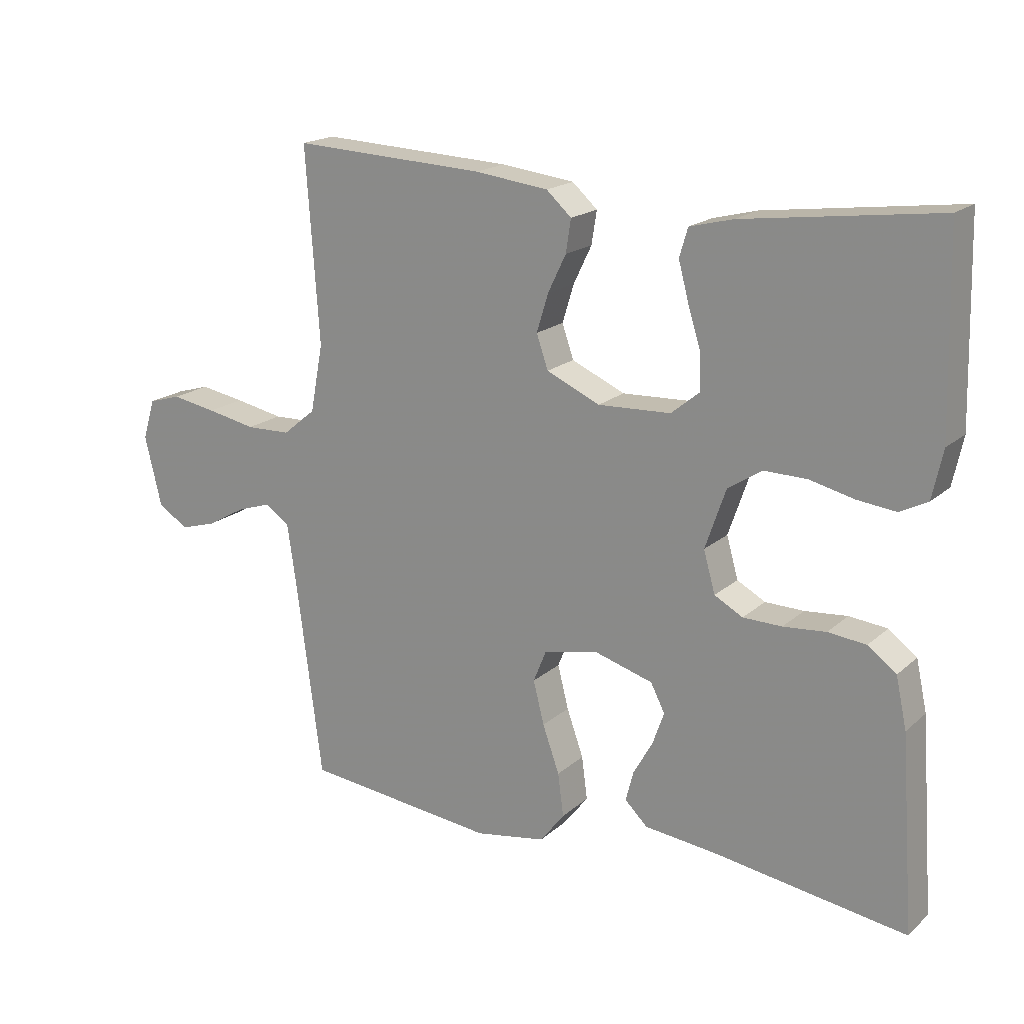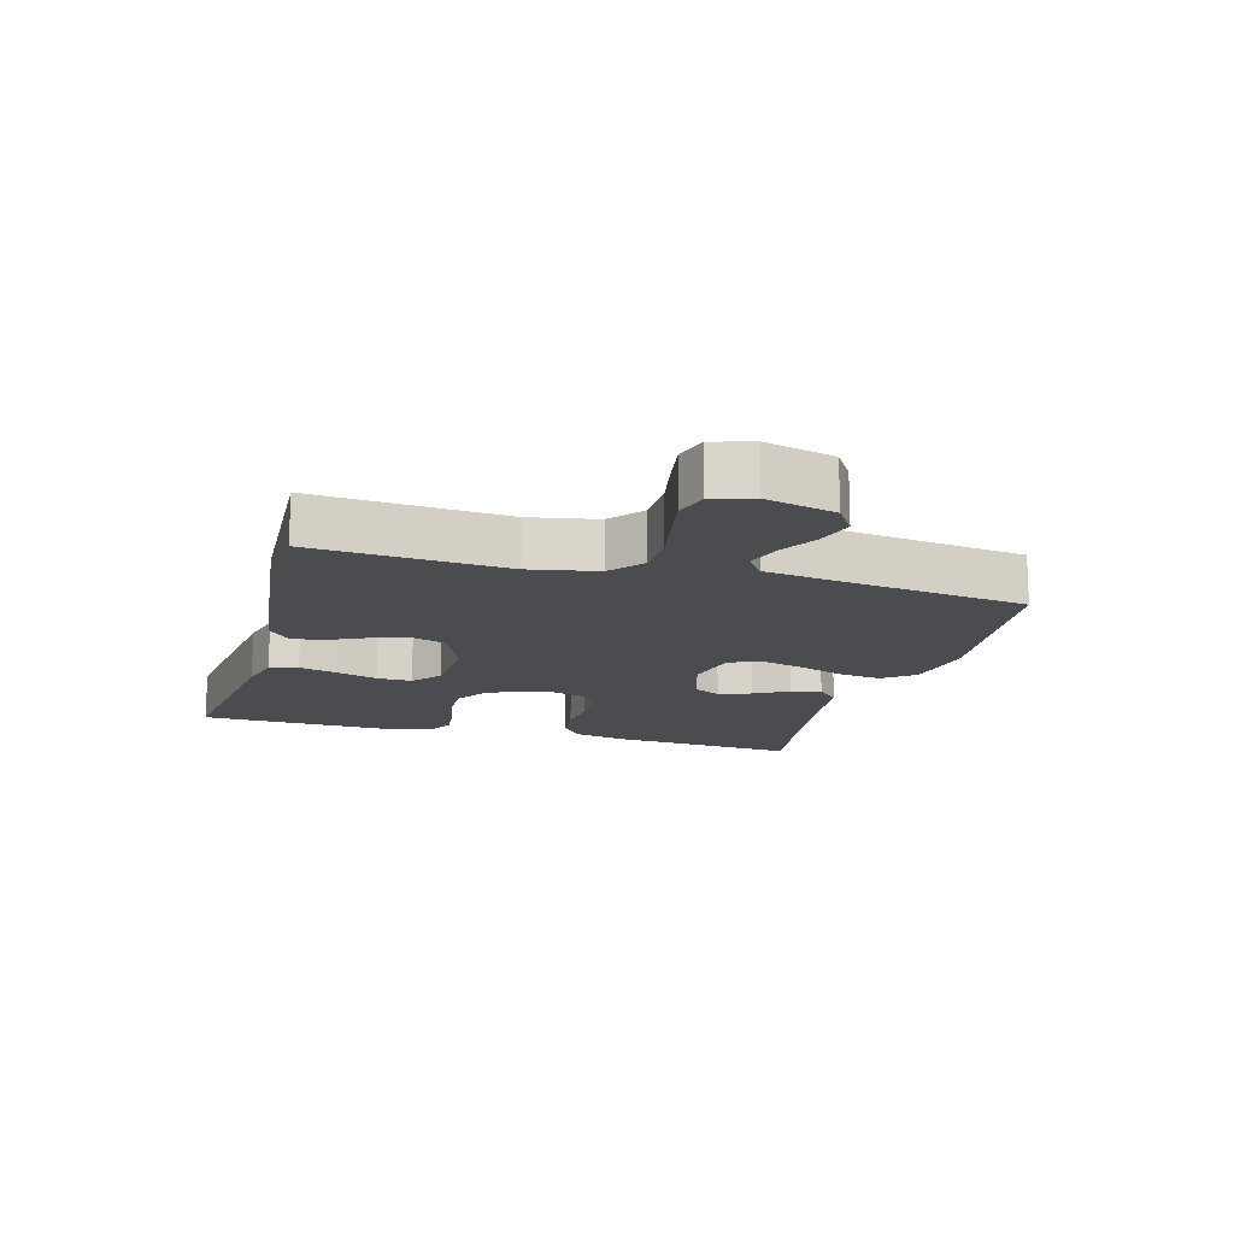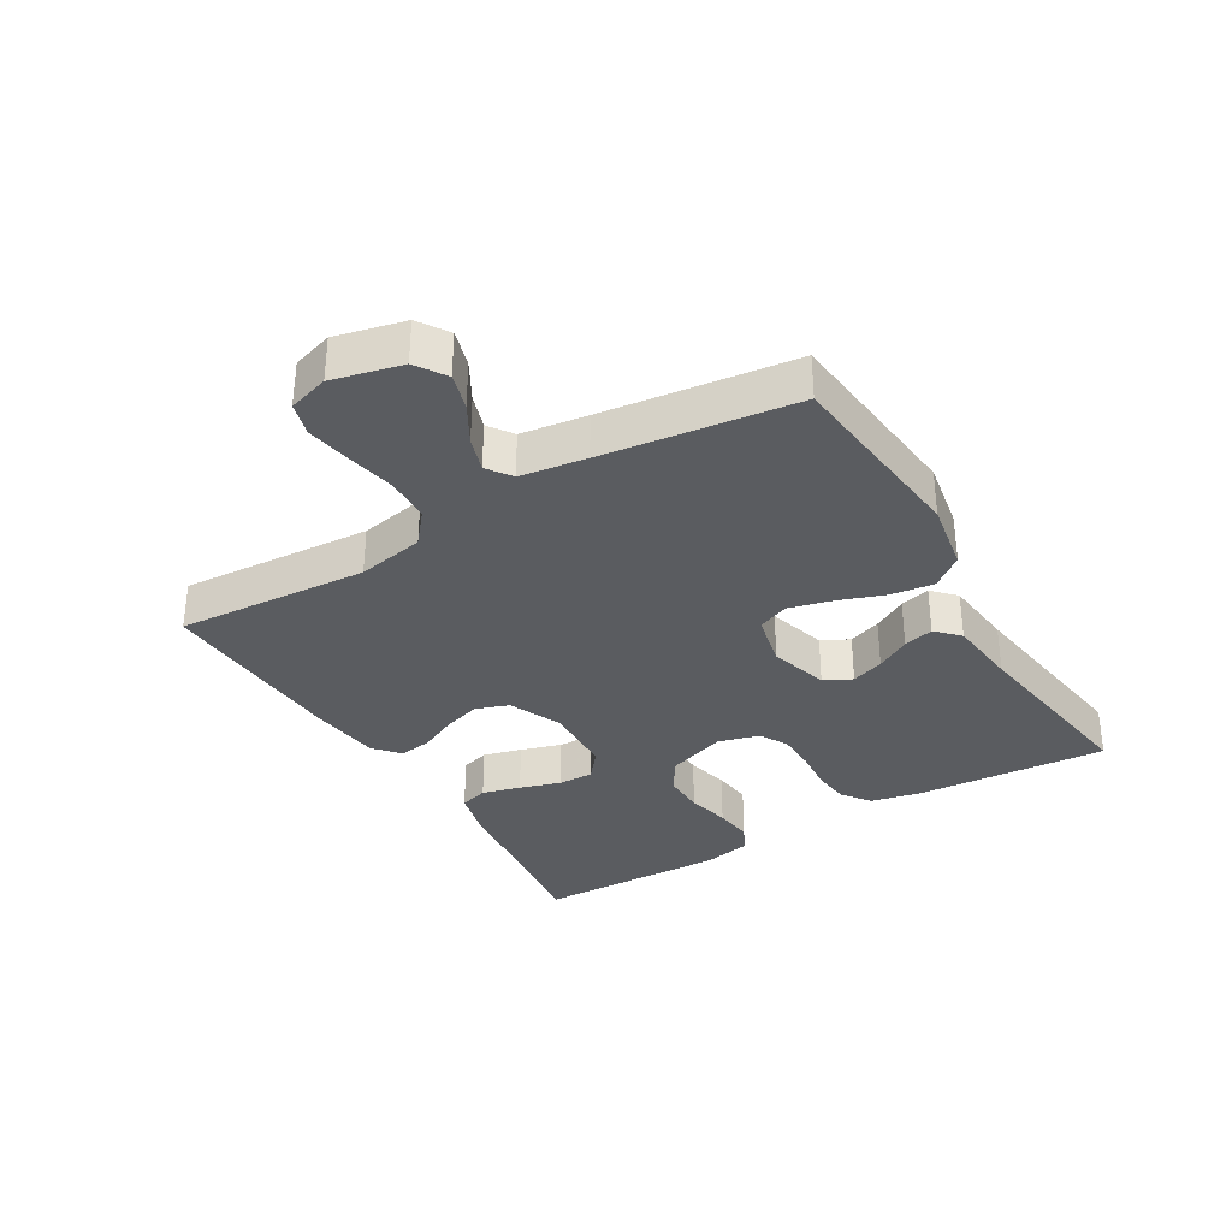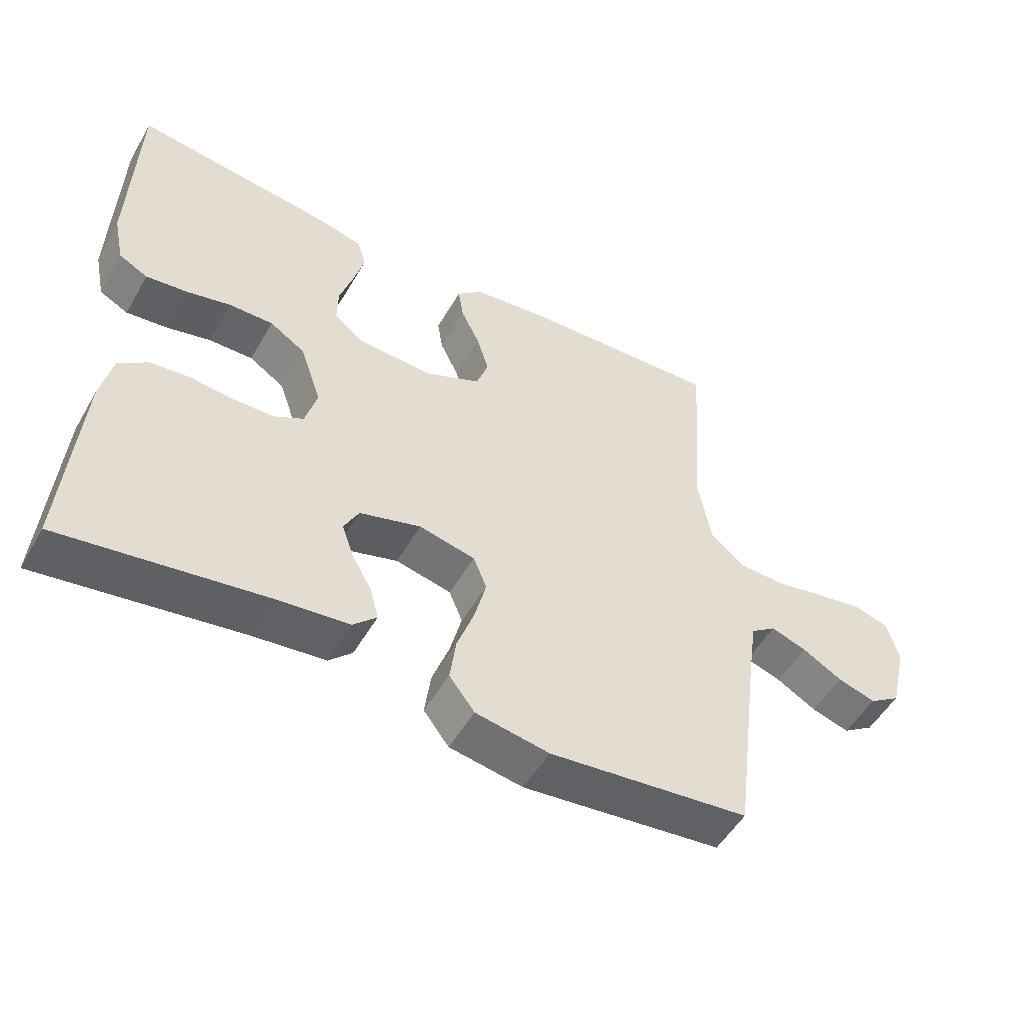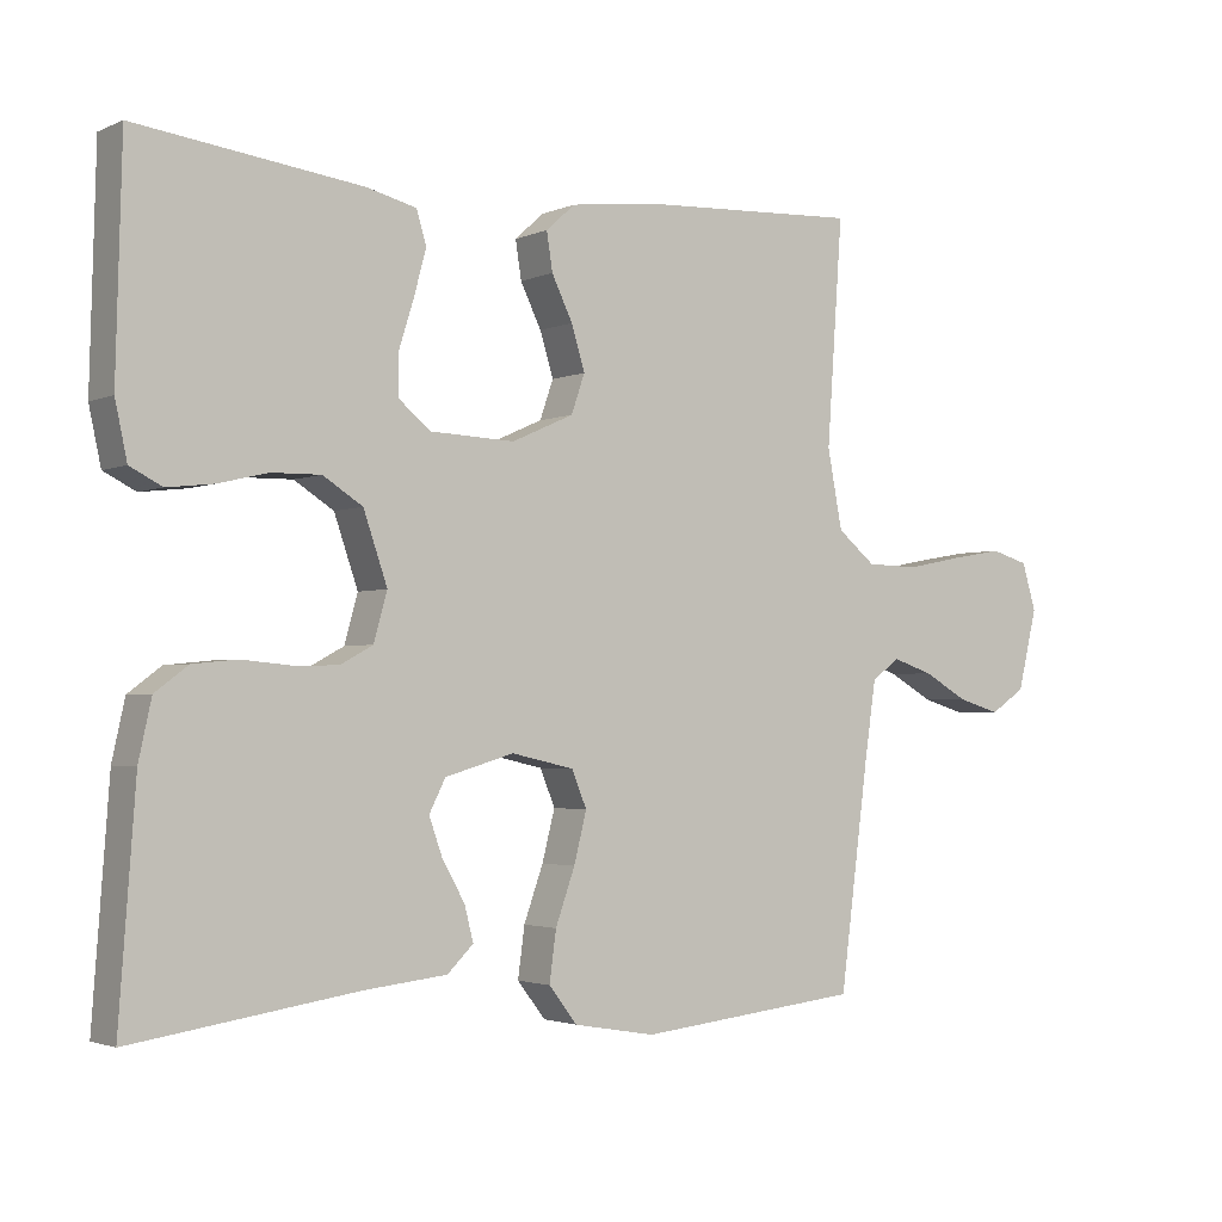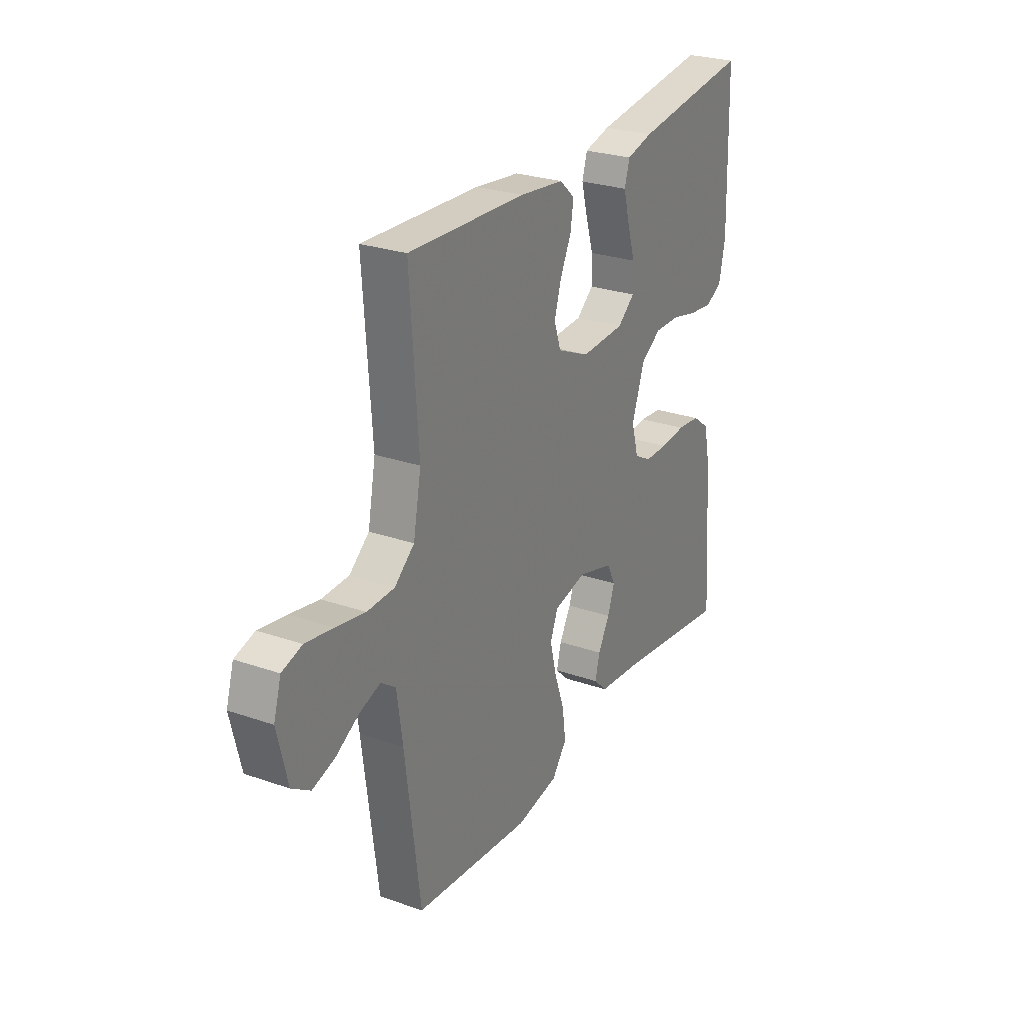
<metadata>
{"format":"obj","ext":"obj","renderer":"f3d","projection":"perspective","resolution":1024,"background":"white","views":[{"elev":18.5,"azim":-147.8,"up":"+Z"},{"elev":-15.2,"azim":74.3,"up":"+Y"},{"elev":-33.7,"azim":120.7,"up":"+Y"},{"elev":-51.8,"azim":-29.3,"up":"+Z"},{"elev":-2.4,"azim":-34.3,"up":"+Z"},{"elev":26.8,"azim":118.5,"up":"+Z"}]}
</metadata>
<code>
v 0.5 0.07 0.5
v 0.479 0.07 0.2
v 0.499 0.07 0.095
v 0.55 0.07 0.053
v 0.62 0.07 0.051
v 0.696 0.07 0.066
v 0.766 0.07 0.078
v 0.817 0.07 0.063
v 0.836 0.07 0
v 0.81 0.07 -0.108
v 0.763 0.07 -0.139
v 0.706 0.07 -0.122
v 0.646 0.07 -0.088
v 0.592 0.07 -0.07
v 0.554 0.07 -0.097
v 0.539 0.07 -0.2
v 0.5 0.07 -0.5
v 0.2 0.07 -0.532
v 0.09 0.07 -0.513
v 0.052 0.07 -0.464
v 0.061 0.07 -0.397
v 0.087 0.07 -0.324
v 0.104 0.07 -0.257
v 0.084 0.07 -0.208
v 0 0.07 -0.189
v -0.092 0.07 -0.216
v -0.114 0.07 -0.259
v -0.096 0.07 -0.31
v -0.066 0.07 -0.363
v -0.054 0.07 -0.41
v -0.089 0.07 -0.444
v -0.2 0.07 -0.456
v -0.5 0.07 -0.5
v -0.478 0.07 -0.2
v -0.461 0.07 -0.122
v -0.417 0.07 -0.089
v -0.358 0.07 -0.083
v -0.292 0.07 -0.089
v -0.232 0.07 -0.088
v -0.188 0.07 -0.064
v -0.17 0.07 0
v -0.202 0.07 0.093
v -0.255 0.07 0.127
v -0.321 0.07 0.126
v -0.388 0.07 0.11
v -0.449 0.07 0.103
v -0.492 0.07 0.125
v -0.508 0.07 0.2
v -0.5 0.07 0.5
v -0.2 0.07 0.461
v -0.133 0.07 0.444
v -0.12 0.07 0.4
v -0.136 0.07 0.34
v -0.156 0.07 0.276
v -0.157 0.07 0.221
v -0.113 0.07 0.185
v 0 0.07 0.18
v 0.083 0.07 0.217
v 0.101 0.07 0.269
v 0.083 0.07 0.328
v 0.055 0.07 0.386
v 0.047 0.07 0.437
v 0.086 0.07 0.472
v 0.2 0.07 0.486
v 0.5 0 0.5
v 0.479 0 0.2
v 0.499 0 0.095
v 0.55 0 0.053
v 0.62 0 0.051
v 0.696 0 0.066
v 0.766 0 0.078
v 0.817 0 0.063
v 0.836 0 0
v 0.81 0 -0.108
v 0.763 0 -0.139
v 0.706 0 -0.122
v 0.646 0 -0.088
v 0.592 0 -0.07
v 0.554 0 -0.097
v 0.539 0 -0.2
v 0.5 0 -0.5
v 0.2 0 -0.532
v 0.09 0 -0.513
v 0.052 0 -0.464
v 0.061 0 -0.397
v 0.087 0 -0.324
v 0.104 0 -0.257
v 0.084 0 -0.208
v 0 0 -0.189
v -0.092 0 -0.216
v -0.114 0 -0.259
v -0.096 0 -0.31
v -0.066 0 -0.363
v -0.054 0 -0.41
v -0.089 0 -0.444
v -0.2 0 -0.456
v -0.5 0 -0.5
v -0.478 0 -0.2
v -0.461 0 -0.122
v -0.417 0 -0.089
v -0.358 0 -0.083
v -0.292 0 -0.089
v -0.232 0 -0.088
v -0.188 0 -0.064
v -0.17 0 0
v -0.202 0 0.093
v -0.255 0 0.127
v -0.321 0 0.126
v -0.388 0 0.11
v -0.449 0 0.103
v -0.492 0 0.125
v -0.508 0 0.2
v -0.5 0 0.5
v -0.2 0 0.461
v -0.133 0 0.444
v -0.12 0 0.4
v -0.136 0 0.34
v -0.156 0 0.276
v -0.157 0 0.221
v -0.113 0 0.185
v 0 0 0.18
v 0.083 0 0.217
v 0.101 0 0.269
v 0.083 0 0.328
v 0.055 0 0.386
v 0.047 0 0.437
v 0.086 0 0.472
v 0.2 0 0.486
f 63 64 1 2
f 60 61 62 63
f 59 60 63 2
f 58 59 2 3
f 57 58 3 4
f 56 57 4
f 51 52 53 54
f 49 50 51 54
f 49 54 55
f 48 49 55 56
f 44 45 46 47
f 43 44 47 48
f 35 36 37 38
f 35 38 39
f 32 33 34 35
f 32 35 39
f 31 32 39 40
f 28 29 30 31
f 27 28 31 40
f 19 20 21 22
f 19 22 23
f 16 17 18 19
f 15 16 19 23
f 14 15 23 24
f 10 11 12 13
f 10 13 14
f 9 10 14
f 5 6 7 8
f 5 8 9 14
f 43 48 56 4
f 26 27 40 41
f 25 26 41 42
f 24 25 42
f 4 5 14 24
f 4 24 42
f 4 42 43
f 66 65 128 127
f 127 126 125 124
f 66 127 124 123
f 67 66 123 122
f 68 67 122 121
f 68 121 120
f 118 117 116 115
f 118 115 114 113
f 119 118 113
f 120 119 113 112
f 111 110 109 108
f 112 111 108 107
f 102 101 100 99
f 103 102 99
f 99 98 97 96
f 103 99 96
f 104 103 96 95
f 95 94 93 92
f 104 95 92 91
f 86 85 84 83
f 87 86 83
f 83 82 81 80
f 87 83 80 79
f 88 87 79 78
f 77 76 75 74
f 78 77 74
f 78 74 73
f 72 71 70 69
f 78 73 72 69
f 68 120 112 107
f 105 104 91 90
f 106 105 90 89
f 106 89 88
f 88 78 69 68
f 106 88 68
f 107 106 68
f 1 65 66 2
f 2 66 67 3
f 3 67 68 4
f 4 68 69 5
f 5 69 70 6
f 6 70 71 7
f 7 71 72 8
f 8 72 73 9
f 9 73 74 10
f 10 74 75 11
f 11 75 76 12
f 12 76 77 13
f 13 77 78 14
f 14 78 79 15
f 15 79 80 16
f 16 80 81 17
f 17 81 82 18
f 18 82 83 19
f 19 83 84 20
f 20 84 85 21
f 21 85 86 22
f 22 86 87 23
f 23 87 88 24
f 24 88 89 25
f 25 89 90 26
f 26 90 91 27
f 27 91 92 28
f 28 92 93 29
f 29 93 94 30
f 30 94 95 31
f 31 95 96 32
f 32 96 97 33
f 33 97 98 34
f 34 98 99 35
f 35 99 100 36
f 36 100 101 37
f 37 101 102 38
f 38 102 103 39
f 39 103 104 40
f 40 104 105 41
f 41 105 106 42
f 42 106 107 43
f 43 107 108 44
f 44 108 109 45
f 45 109 110 46
f 46 110 111 47
f 47 111 112 48
f 48 112 113 49
f 49 113 114 50
f 50 114 115 51
f 51 115 116 52
f 52 116 117 53
f 53 117 118 54
f 54 118 119 55
f 55 119 120 56
f 56 120 121 57
f 57 121 122 58
f 58 122 123 59
f 59 123 124 60
f 60 124 125 61
f 61 125 126 62
f 62 126 127 63
f 63 127 128 64
f 64 128 65 1

</code>
